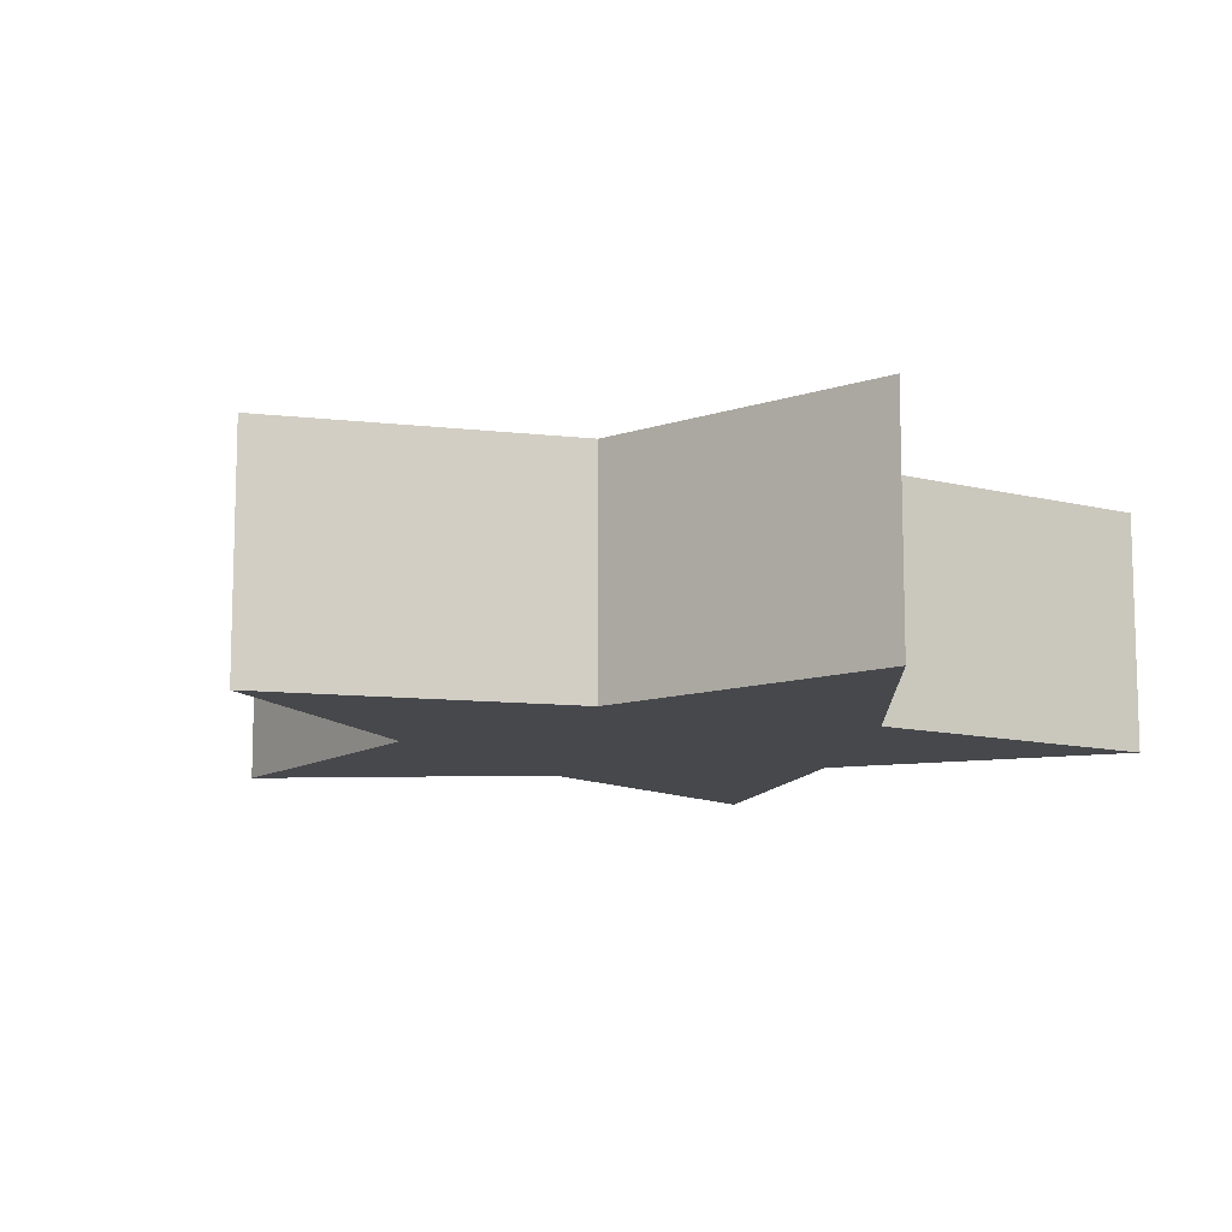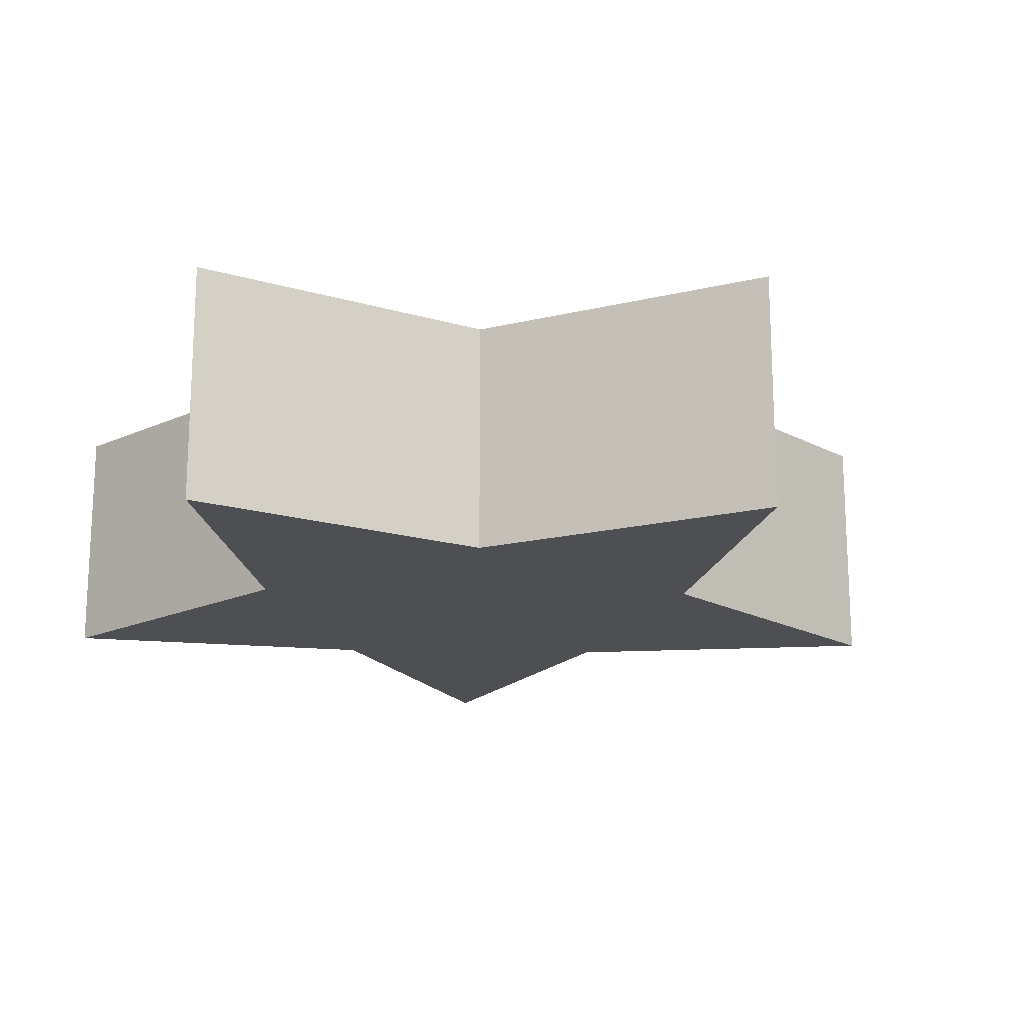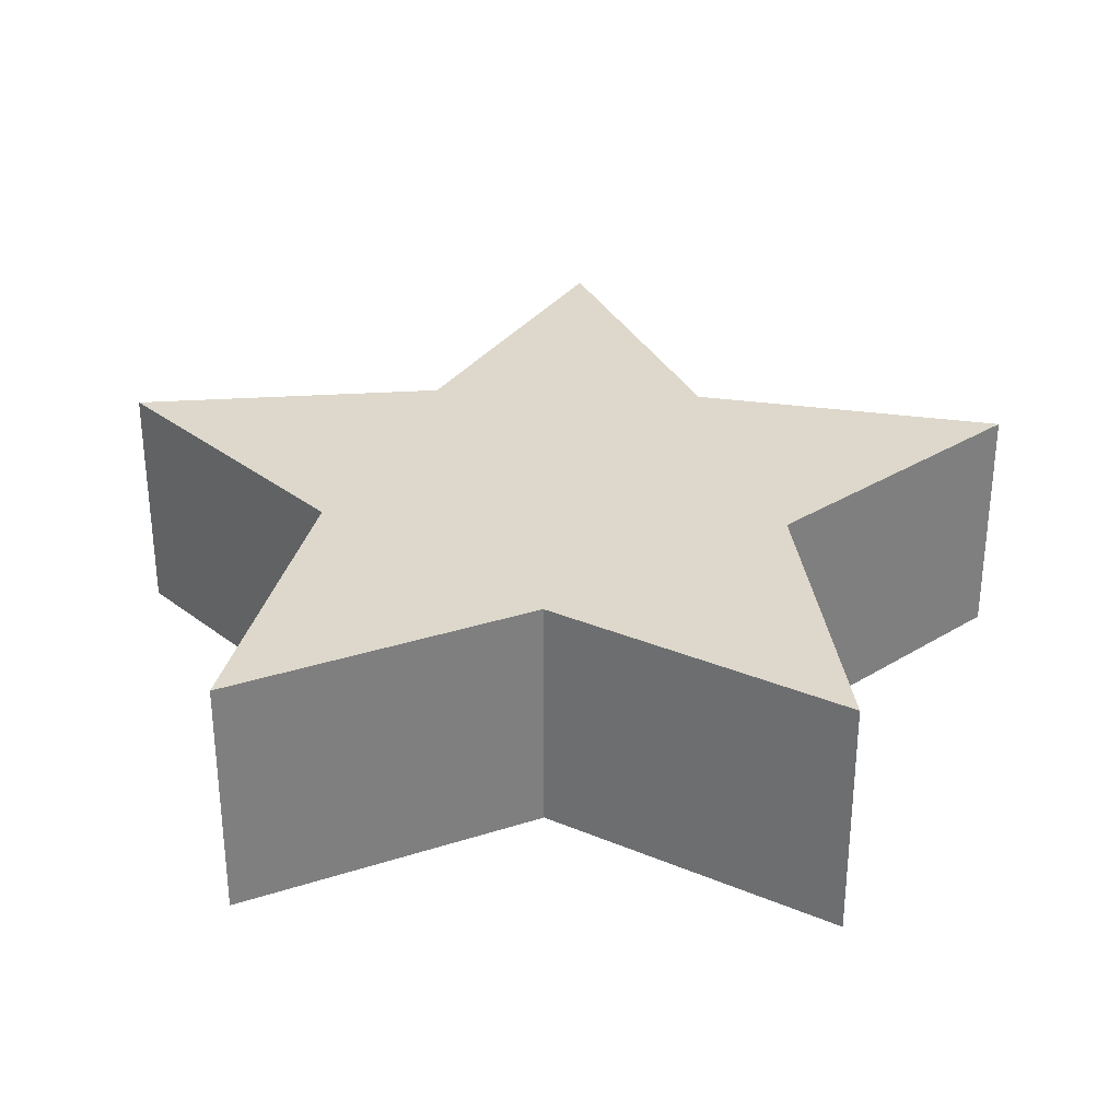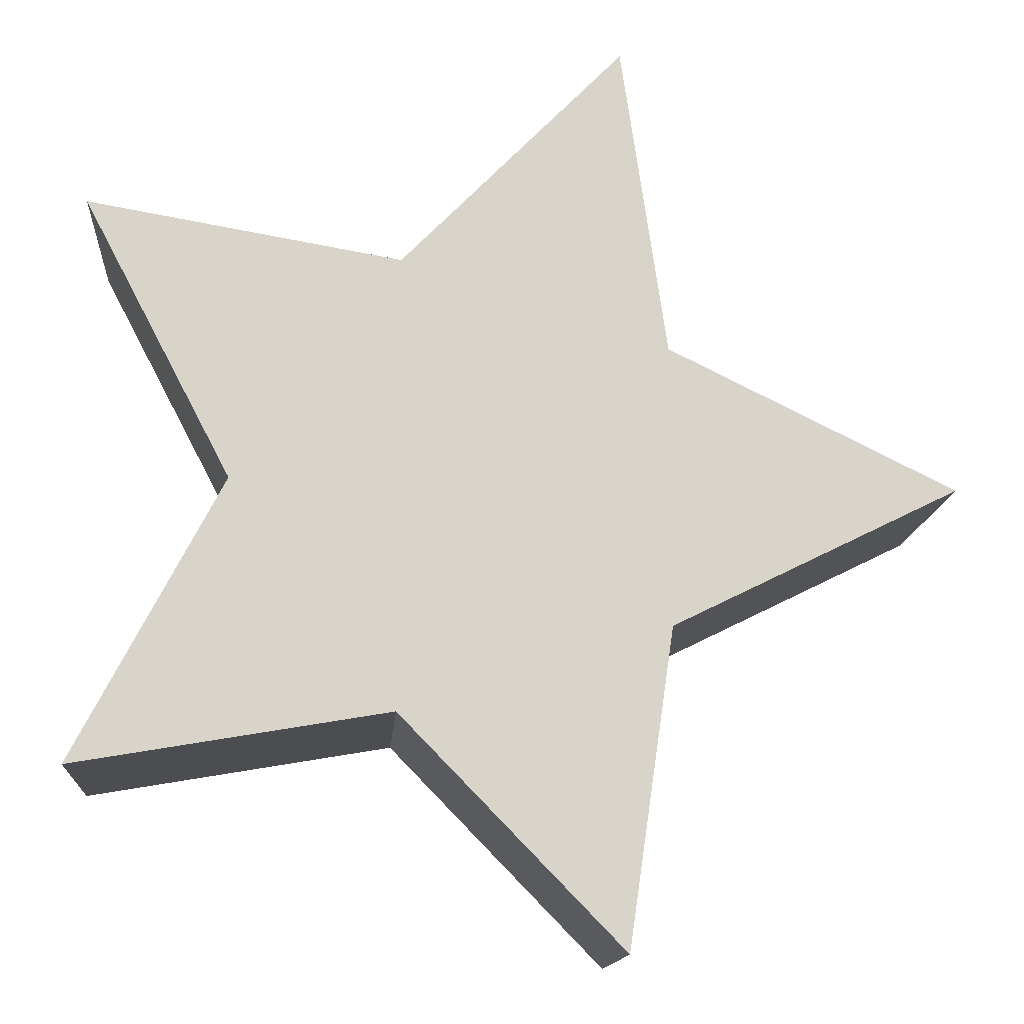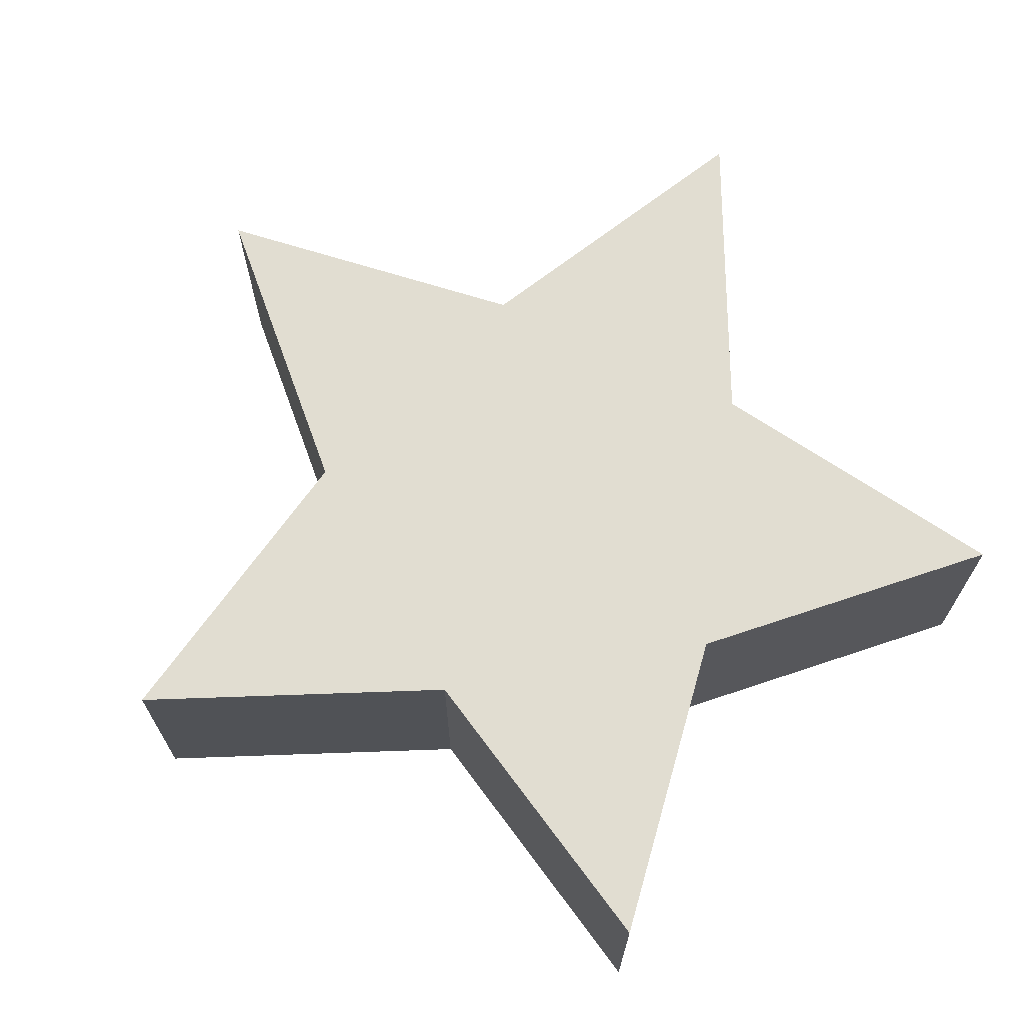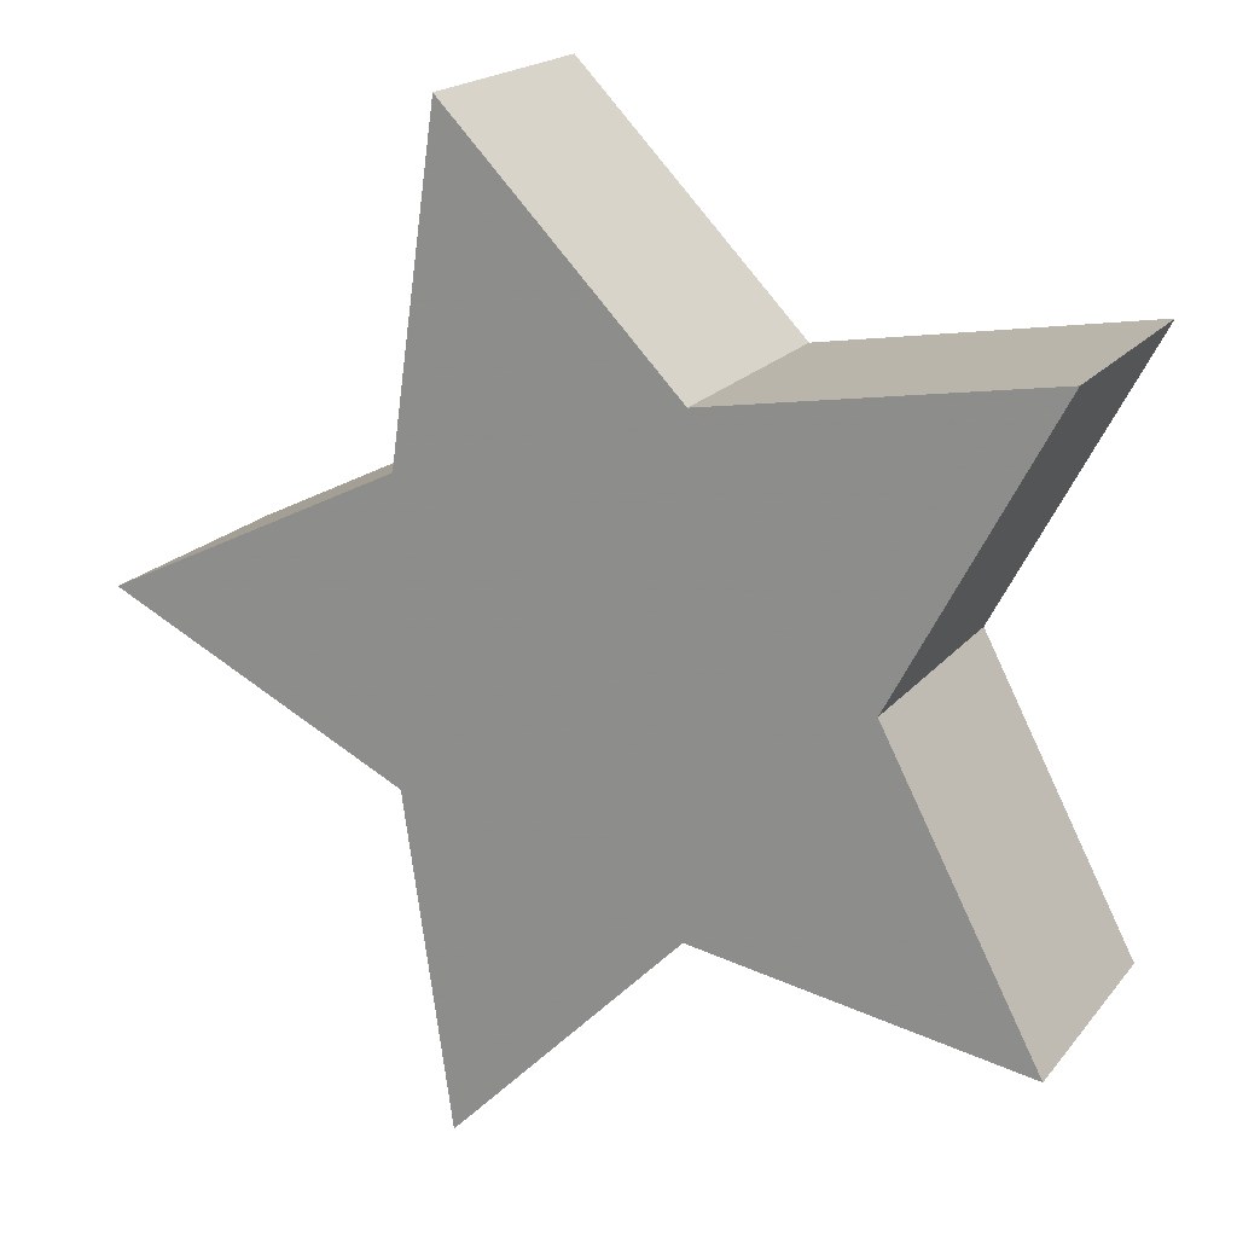
<metadata>
{"format":"obj","ext":"obj","renderer":"f3d","projection":"perspective","resolution":1024,"background":"white","views":[{"elev":-11.1,"azim":-42.0,"up":"+Z"},{"elev":-17.7,"azim":159.7,"up":"+Z"},{"elev":31.2,"azim":93.1,"up":"+Z"},{"elev":-13.9,"azim":175.8,"up":"+Y"},{"elev":68.7,"azim":43.7,"up":"+Z"},{"elev":19.0,"azim":26.7,"up":"+Y"}]}
</metadata>
<code>
o Star
v 0 -0 0.25
v 0 0 -0.25
v 0.5 -0 0.25
v 0.5 0 -0.25
v 0.809 0.5878 0.25
v 0.809 0.5878 -0.25
v 0.1545 0.4755 0.25
v 0.1545 0.4755 -0.25
v -0.309 0.9511 0.25
v -0.309 0.9511 -0.25
v -0.4045 0.2939 0.25
v -0.4045 0.2939 -0.25
v -1 0 0.25
v -1 0 -0.25
v -0.4045 -0.2939 0.25
v -0.4045 -0.2939 -0.25
v -0.309 -0.9511 0.25
v -0.309 -0.9511 -0.25
v 0.1545 -0.4755 0.25
v 0.1545 -0.4755 -0.25
v 0.809 -0.5878 0.25
v 0.809 -0.5878 -0.25
f 3 1 21
f 1 3 5
f 1 5 7
f 1 7 9
f 1 9 11
f 1 11 13
f 1 13 15
f 1 15 17
f 1 17 19
f 1 19 21
f 3 22 4
f 4 5 3
f 6 7 5
f 8 9 7
f 10 11 9
f 12 13 11
f 14 15 13
f 16 17 15
f 18 19 17
f 20 21 19
f 2 4 22
f 4 2 6
f 6 2 8
f 8 2 10
f 10 2 12
f 12 2 14
f 14 2 16
f 16 2 18
f 18 2 20
f 20 2 22
f 3 21 22
f 4 6 5
f 6 8 7
f 8 10 9
f 10 12 11
f 12 14 13
f 14 16 15
f 16 18 17
f 18 20 19
f 20 22 21

</code>
